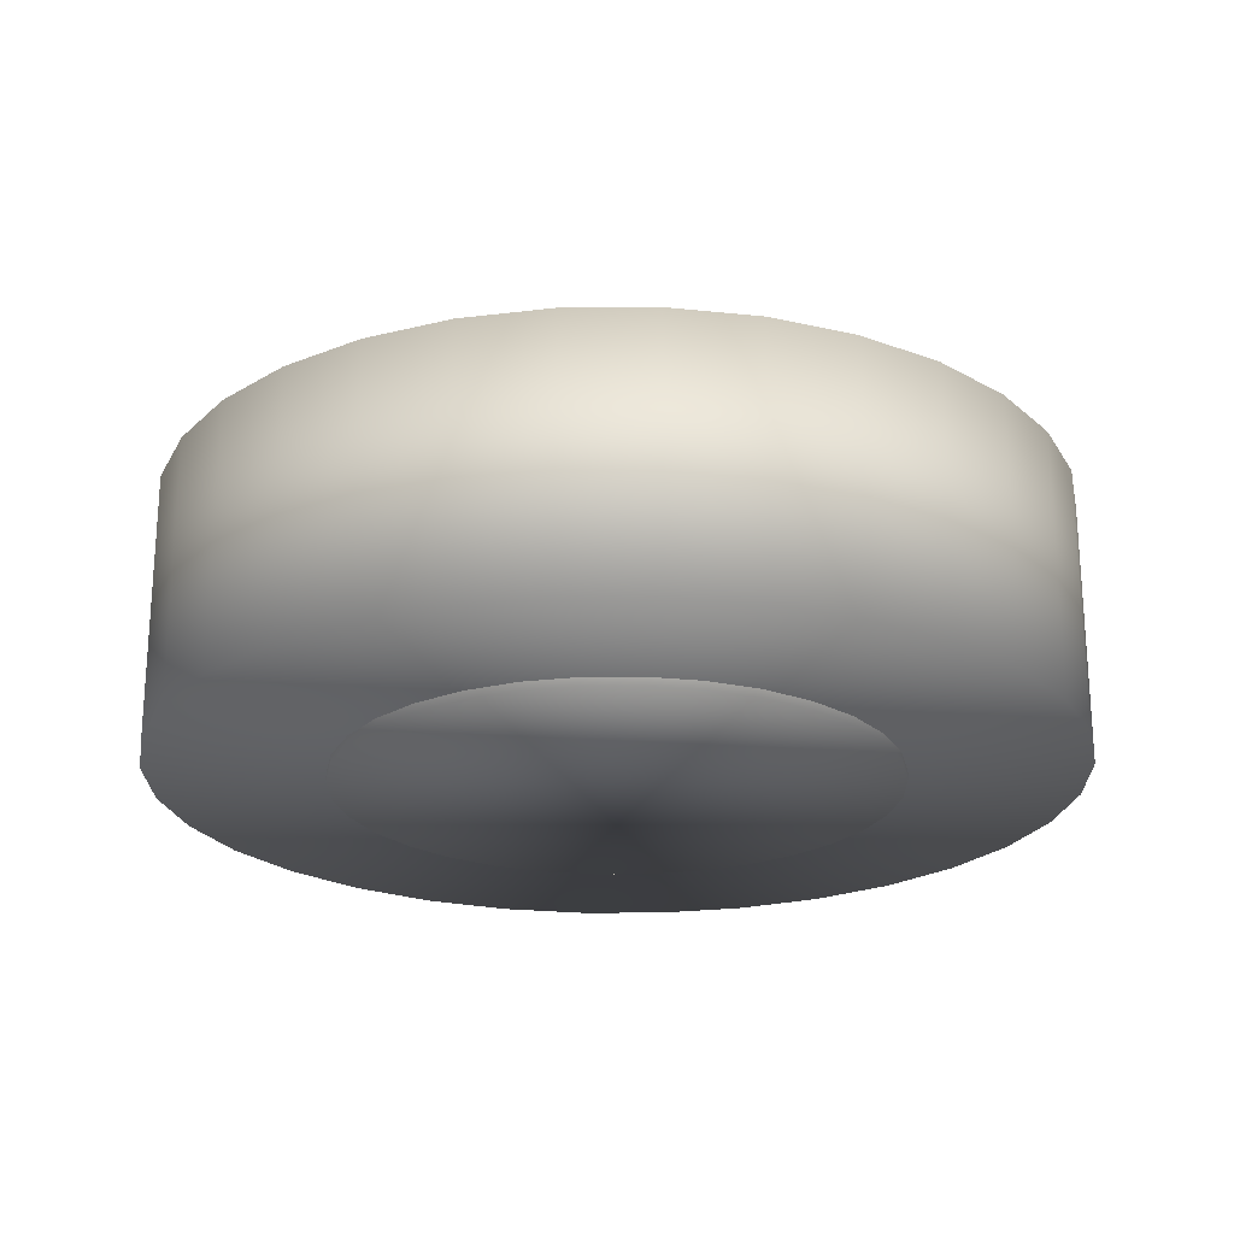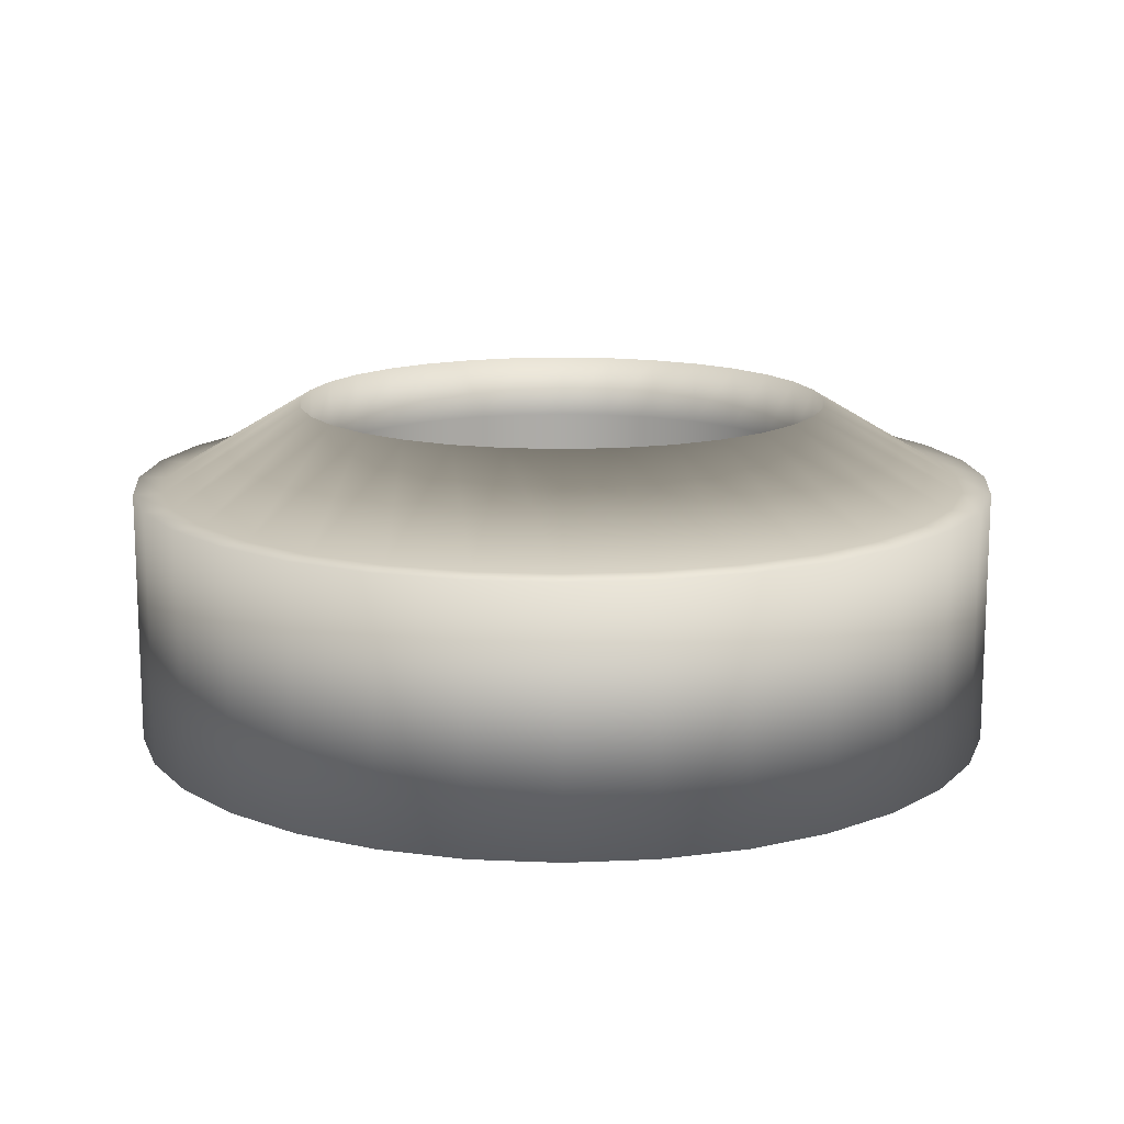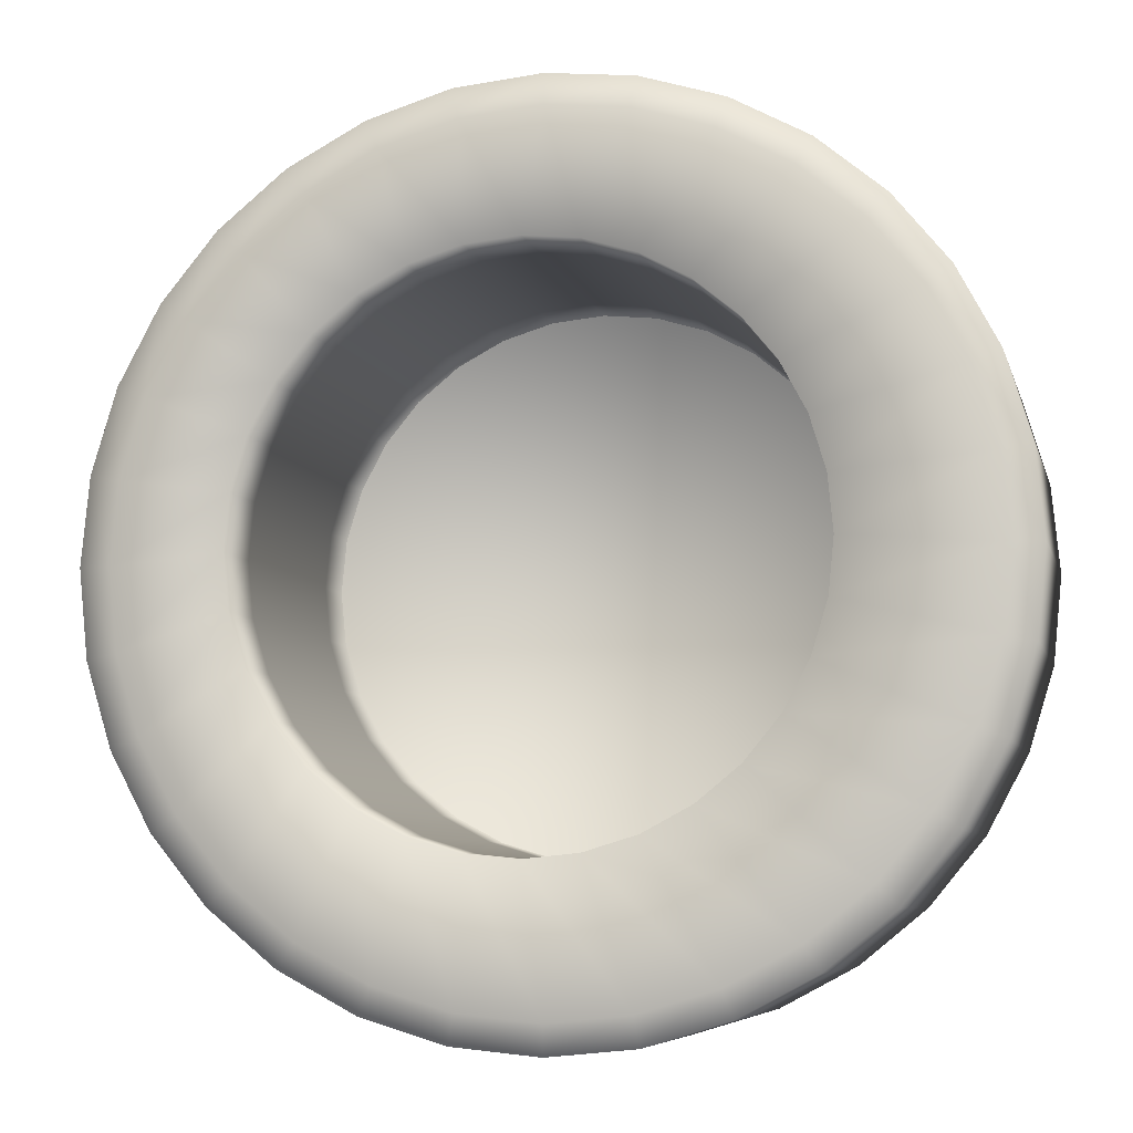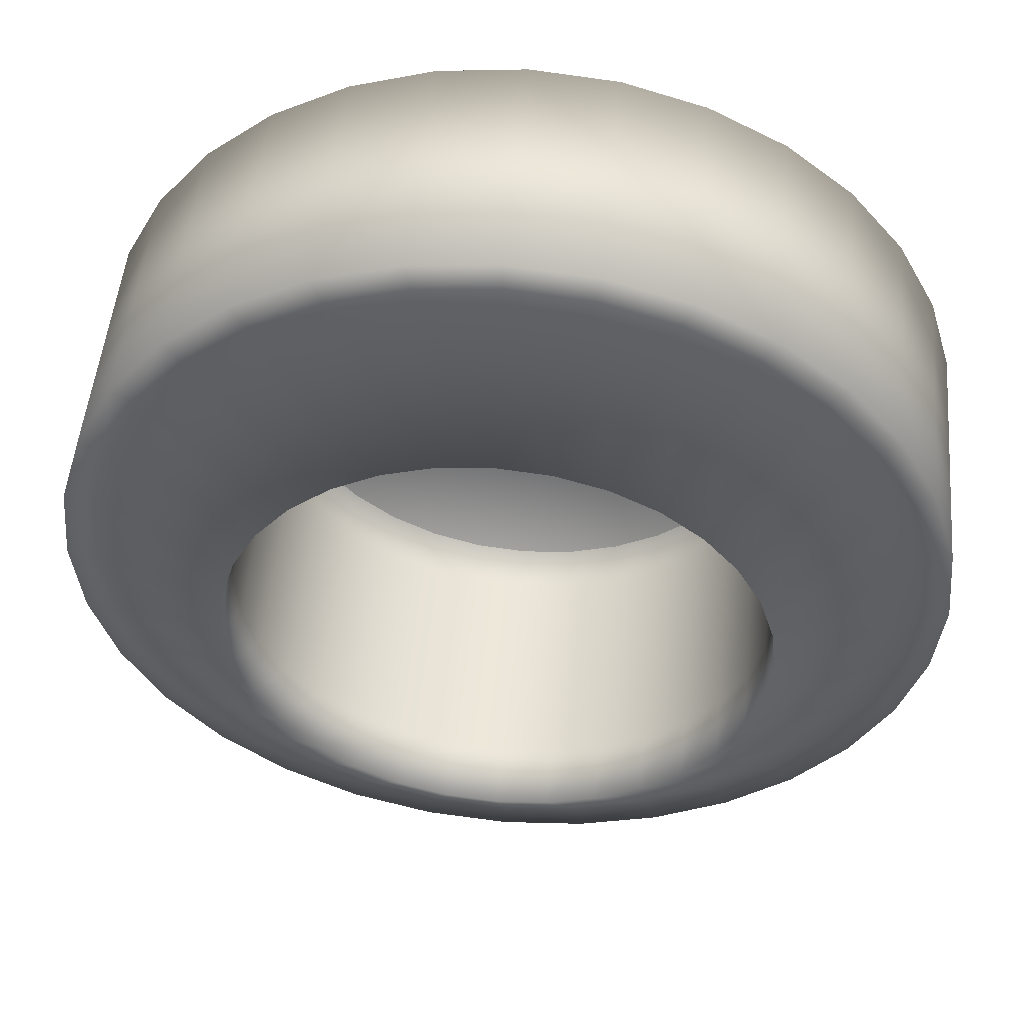
<metadata>
{"format":"obj","ext":"obj","renderer":"f3d","projection":"perspective","resolution":1024,"background":"white","views":[{"elev":-22.6,"azim":-162.3,"up":"+Y"},{"elev":13.9,"azim":123.7,"up":"+Y"},{"elev":-6.9,"azim":-166.9,"up":"+Z"},{"elev":50.3,"azim":-174.8,"up":"+Z"}]}
</metadata>
<code>
o Cylinder
v -0 -0.2183 -2.159
v 0 0.2183 -1.418
v 0.4213 -0.2183 -2.118
v 0.2766 0.2183 -1.39
v 0.8264 -0.2183 -1.995
v 0.5425 0.2183 -1.31
v 1.2 -0.2183 -1.795
v 0.7876 0.2183 -1.179
v 1.527 -0.2183 -1.527
v 1.002 0.2183 -1.002
v 1.795 -0.2183 -1.2
v 1.179 0.2183 -0.7876
v 1.995 -0.2183 -0.8264
v 1.31 0.2183 -0.5425
v 2.118 -0.2183 -0.4213
v 1.39 0.2183 -0.2766
v 2.159 -0.2183 0
v 1.418 0.2183 -0
v 2.118 -0.2183 0.4213
v 1.39 0.2183 0.2766
v 1.995 -0.2183 0.8264
v 1.31 0.2183 0.5425
v 1.795 -0.2183 1.2
v 1.179 0.2183 0.7876
v 1.527 -0.2183 1.527
v 1.002 0.2183 1.002
v 1.2 -0.2183 1.795
v 0.7876 0.2183 1.179
v 0.8264 -0.2183 1.995
v 0.5425 0.2183 1.31
v 0.4213 -0.2183 2.118
v 0.2766 0.2183 1.39
v -1e-06 -0.2183 2.159
v -0 0.2183 1.418
v -0.4213 -0.2183 2.118
v -0.2766 0.2183 1.39
v -0.8264 -0.2183 1.995
v -0.5425 0.2183 1.31
v -1.2 -0.2183 1.795
v -0.7876 0.2183 1.179
v -1.527 -0.2183 1.527
v -1.002 0.2183 1.002
v -1.795 -0.2183 1.2
v -1.179 0.2183 0.7876
v -1.995 -0.2183 0.8264
v -1.31 0.2183 0.5425
v -2.118 -0.2183 0.4213
v -1.39 0.2183 0.2766
v -2.159 -0.2183 -2e-06
v -1.418 0.2183 -1e-06
v -2.118 -0.2183 -0.4213
v -1.39 0.2183 -0.2766
v -1.995 -0.2183 -0.8264
v -1.31 0.2183 -0.5425
v -1.795 -0.2183 -1.2
v -1.179 0.2183 -0.7876
v -1.527 -0.2183 -1.527
v -1.002 0.2183 -1.002
v -1.2 -0.2183 -1.795
v -0.7876 0.2183 -1.179
v -0.8264 -0.2183 -1.995
v -0.5425 0.2183 -1.31
v -0.4213 -0.2183 -2.118
v -0.2766 0.2183 -1.39
v -0 -0.2183 -2.313
v 0.4512 -0.2183 -2.268
v 0.885 -0.2183 -2.137
v 1.285 -0.2183 -1.923
v 1.635 -0.2183 -1.635
v 1.923 -0.2183 -1.285
v 2.137 -0.2183 -0.885
v 2.268 -0.2183 -0.4512
v 2.313 -0.2183 0
v 2.268 -0.2183 0.4512
v 2.137 -0.2183 0.885
v 1.923 -0.2183 1.285
v 1.635 -0.2183 1.635
v 1.285 -0.2183 1.923
v 0.885 -0.2183 2.137
v 0.4512 -0.2183 2.268
v -1e-06 -0.2183 2.313
v -0.4512 -0.2183 2.268
v -0.885 -0.2183 2.137
v -1.285 -0.2183 1.923
v -1.635 -0.2183 1.635
v -1.923 -0.2183 1.285
v -2.137 -0.2183 0.885
v -2.268 -0.2183 0.4512
v -2.313 -0.2183 -2e-06
v -2.268 -0.2183 -0.4512
v -2.137 -0.2183 -0.885
v -1.923 -0.2183 -1.285
v -1.635 -0.2183 -1.635
v -1.285 -0.2183 -1.923
v -0.885 -0.2183 -2.137
v -0.4512 -0.2183 -2.268
v -0 -1.569 -2.313
v 0.4512 -1.569 -2.268
v 0.885 -1.569 -2.137
v 1.285 -1.569 -1.923
v 1.635 -1.569 -1.635
v 1.923 -1.569 -1.285
v 2.137 -1.569 -0.885
v 2.268 -1.569 -0.4512
v 2.313 -1.569 0
v 2.268 -1.569 0.4512
v 2.137 -1.569 0.885
v 1.923 -1.569 1.285
v 1.635 -1.569 1.635
v 1.285 -1.569 1.923
v 0.885 -1.569 2.137
v 0.4512 -1.569 2.268
v -1e-06 -1.569 2.313
v -0.4512 -1.569 2.268
v -0.885 -1.569 2.137
v -1.285 -1.569 1.923
v -1.635 -1.569 1.635
v -1.923 -1.569 1.285
v -2.137 -1.569 0.885
v -2.268 -1.569 0.4512
v -2.313 -1.569 -2e-06
v -2.268 -1.569 -0.4512
v -2.137 -1.569 -0.885
v -1.923 -1.569 -1.285
v -1.635 -1.569 -1.635
v -1.285 -1.569 -1.923
v -0.885 -1.569 -2.137
v -0.4512 -1.569 -2.268
v 0 -0.1279 -1.418
v 0.2766 -0.1279 -1.39
v 0.5425 -0.1279 -1.31
v 0.7876 -0.1279 -1.179
v 1.002 -0.1279 -1.002
v 1.179 -0.1279 -0.7876
v 1.31 -0.1279 -0.5425
v 1.39 -0.1279 -0.2766
v 1.418 -0.1279 -0
v 1.39 -0.1279 0.2766
v 1.31 -0.1279 0.5425
v 1.179 -0.1279 0.7876
v 1.002 -0.1279 1.002
v 0.7876 -0.1279 1.179
v 0.5425 -0.1279 1.31
v 0.2766 -0.1279 1.39
v -0 -0.1279 1.418
v -0.2766 -0.1279 1.39
v -0.5425 -0.1279 1.31
v -0.7876 -0.1279 1.179
v -1.002 -0.1279 1.002
v -1.179 -0.1279 0.7876
v -1.31 -0.1279 0.5425
v -1.39 -0.1279 0.2766
v -1.418 -0.1279 -1e-06
v -1.39 -0.1279 -0.2766
v -1.31 -0.1279 -0.5425
v -1.179 -0.1279 -0.7876
v -1.002 -0.1279 -1.002
v -0.7876 -0.1279 -1.179
v -0.5425 -0.1279 -1.31
v -0.2766 -0.1279 -1.39
v 0 -0.4878 -1.418
v 0.2766 -0.4878 -1.39
v 0.5425 -0.4878 -1.31
v 0.7876 -0.4878 -1.179
v 1.002 -0.4878 -1.002
v 1.179 -0.4878 -0.7876
v 1.31 -0.4878 -0.5425
v 1.39 -0.4878 -0.2766
v 1.418 -0.4878 -0
v 1.39 -0.4878 0.2766
v 1.31 -0.4878 0.5425
v 1.179 -0.4878 0.7876
v 1.002 -0.4878 1.002
v 0.7876 -0.4878 1.179
v 0.5425 -0.4878 1.31
v 0.2766 -0.4878 1.39
v -0 -0.4878 1.418
v -0.2766 -0.4878 1.39
v -0.5425 -0.4878 1.31
v -0.7876 -0.4878 1.179
v -1.002 -0.4878 1.002
v -1.179 -0.4878 0.7876
v -1.31 -0.4878 0.5425
v -1.39 -0.4878 0.2766
v -1.418 -0.4878 -1e-06
v -1.39 -0.4878 -0.2766
v -1.31 -0.4878 -0.5425
v -1.179 -0.4878 -0.7876
v -1.002 -0.4878 -1.002
v -0.7876 -0.4878 -1.179
v -0.5425 -0.4878 -1.31
v -0.2766 -0.4878 -1.39
v 0 -0.749 -1.418
v 0.2766 -0.749 -1.39
v 0.5425 -0.749 -1.31
v 0.7876 -0.749 -1.179
v 1.002 -0.749 -1.002
v 1.179 -0.749 -0.7876
v 1.31 -0.749 -0.5425
v 1.39 -0.749 -0.2766
v 1.418 -0.749 -0
v 1.39 -0.749 0.2766
v 1.31 -0.749 0.5425
v 1.179 -0.749 0.7876
v 1.002 -0.749 1.002
v 0.7876 -0.749 1.179
v 0.5425 -0.749 1.31
v 0.2766 -0.749 1.39
v -0 -0.749 1.418
v -0.2766 -0.749 1.39
v -0.5425 -0.749 1.31
v -0.7876 -0.749 1.179
v -1.002 -0.749 1.002
v -1.179 -0.749 0.7876
v -1.31 -0.749 0.5425
v -1.39 -0.749 0.2766
v -1.418 -0.749 -1e-06
v -1.39 -0.749 -0.2766
v -1.31 -0.749 -0.5425
v -1.179 -0.749 -0.7876
v -1.002 -0.749 -1.002
v -0.7876 -0.749 -1.179
v -0.5425 -0.749 -1.31
v -0.2766 -0.749 -1.39
v 0 -0.9971 -1.418
v 0.2766 -0.9971 -1.39
v 0.5425 -0.9971 -1.31
v 0.7876 -0.9971 -1.179
v 1.002 -0.9971 -1.002
v 1.179 -0.9971 -0.7876
v 1.31 -0.9971 -0.5425
v 1.39 -0.9971 -0.2766
v 1.418 -0.9971 -0
v 1.39 -0.9971 0.2766
v 1.31 -0.9971 0.5425
v 1.179 -0.9971 0.7876
v 1.002 -0.9971 1.002
v 0.7876 -0.9971 1.179
v 0.5425 -0.9971 1.31
v 0.2766 -0.9971 1.39
v -0 -0.9971 1.418
v -0.2766 -0.9971 1.39
v -0.5425 -0.9971 1.31
v -0.7876 -0.9971 1.179
v -1.002 -0.9971 1.002
v -1.179 -0.9971 0.7876
v -1.31 -0.9971 0.5425
v -1.39 -0.9971 0.2766
v -1.418 -0.9971 -1e-06
v -1.39 -0.9971 -0.2766
v -1.31 -0.9971 -0.5425
v -1.179 -0.9971 -0.7876
v -1.002 -0.9971 -1.002
v -0.7876 -0.9971 -1.179
v -0.5425 -0.9971 -1.31
v -0.2766 -0.9971 -1.39
v 0 -1.298 -1.418
v 0.2766 -1.298 -1.39
v 0.5425 -1.298 -1.31
v 0.7876 -1.298 -1.179
v 1.002 -1.298 -1.002
v 1.179 -1.298 -0.7876
v 1.31 -1.298 -0.5425
v 1.39 -1.298 -0.2766
v 1.418 -1.298 -0
v 1.39 -1.298 0.2766
v 1.31 -1.298 0.5425
v 1.179 -1.298 0.7876
v 1.002 -1.298 1.002
v 0.7876 -1.298 1.179
v 0.5425 -1.298 1.31
v 0.2766 -1.298 1.39
v -0 -1.298 1.418
v -0.2766 -1.298 1.39
v -0.5425 -1.298 1.31
v -0.7876 -1.298 1.179
v -1.002 -1.298 1.002
v -1.179 -1.298 0.7876
v -1.31 -1.298 0.5425
v -1.39 -1.298 0.2766
v -1.418 -1.298 -1e-06
v -1.39 -1.298 -0.2766
v -1.31 -1.298 -0.5425
v -1.179 -1.298 -0.7876
v -1.002 -1.298 -1.002
v -0.7876 -1.298 -1.179
v -0.5425 -1.298 -1.31
v -0.2766 -1.298 -1.39
v 0 -1.611 -1.418
v 0.2766 -1.611 -1.39
v 0.5425 -1.611 -1.31
v 0.7876 -1.611 -1.179
v 1.002 -1.611 -1.002
v 1.179 -1.611 -0.7876
v 1.31 -1.611 -0.5425
v 1.39 -1.611 -0.2766
v 1.418 -1.611 -0
v 1.39 -1.611 0.2766
v 1.31 -1.611 0.5425
v 1.179 -1.611 0.7876
v 1.002 -1.611 1.002
v 0.7876 -1.611 1.179
v 0.5425 -1.611 1.31
v 0.2766 -1.611 1.39
v -0 -1.611 1.418
v -0.2766 -1.611 1.39
v -0.5425 -1.611 1.31
v -0.7876 -1.611 1.179
v -1.002 -1.611 1.002
v -1.179 -1.611 0.7876
v -1.31 -1.611 0.5425
v -1.39 -1.611 0.2766
v -1.418 -1.611 -1e-06
v -1.39 -1.611 -0.2766
v -1.31 -1.611 -0.5425
v -1.179 -1.611 -0.7876
v -1.002 -1.611 -1.002
v -0.7876 -1.611 -1.179
v -0.5425 -1.611 -1.31
v -0.2766 -1.611 -1.39
f 1 2 4 3
f 3 4 6 5
f 5 6 8 7
f 7 8 10 9
f 9 10 12 11
f 11 12 14 13
f 13 14 16 15
f 15 16 18 17
f 17 18 20 19
f 19 20 22 21
f 21 22 24 23
f 23 24 26 25
f 25 26 28 27
f 27 28 30 29
f 29 30 32 31
f 31 32 34 33
f 33 34 36 35
f 35 36 38 37
f 37 38 40 39
f 39 40 42 41
f 41 42 44 43
f 43 44 46 45
f 45 46 48 47
f 47 48 50 49
f 49 50 52 51
f 51 52 54 53
f 53 54 56 55
f 55 56 58 57
f 57 58 60 59
f 59 60 62 61
f 63 64 2 1
f 61 62 64 63
f 49 51 90 89
f 5 7 68 67
f 23 25 77 76
f 41 43 86 85
f 59 61 95 94
f 15 17 73 72
f 33 35 82 81
f 51 53 91 90
f 7 9 69 68
f 25 27 78 77
f 43 45 87 86
f 61 63 96 95
f 17 19 74 73
f 35 37 83 82
f 53 55 92 91
f 9 11 70 69
f 27 29 79 78
f 45 47 88 87
f 1 3 66 65
f 63 1 65 96
f 19 21 75 74
f 37 39 84 83
f 55 57 93 92
f 11 13 71 70
f 29 31 80 79
f 47 49 89 88
f 3 5 67 66
f 21 23 76 75
f 39 41 85 84
f 57 59 94 93
f 13 15 72 71
f 31 33 81 80
f 69 70 102 101
f 96 65 97 128
f 83 84 116 115
f 70 71 103 102
f 84 85 117 116
f 71 72 104 103
f 85 86 118 117
f 72 73 105 104
f 86 87 119 118
f 73 74 106 105
f 87 88 120 119
f 74 75 107 106
f 88 89 121 120
f 75 76 108 107
f 89 90 122 121
f 76 77 109 108
f 90 91 123 122
f 77 78 110 109
f 91 92 124 123
f 78 79 111 110
f 65 66 98 97
f 92 93 125 124
f 79 80 112 111
f 66 67 99 98
f 93 94 126 125
f 80 81 113 112
f 67 68 100 99
f 94 95 127 126
f 81 82 114 113
f 68 69 101 100
f 95 96 128 127
f 82 83 115 114
f 16 14 135 136
f 34 32 144 145
f 52 50 153 154
f 8 6 131 132
f 26 24 140 141
f 44 42 149 150
f 62 60 158 159
f 18 16 136 137
f 36 34 145 146
f 54 52 154 155
f 10 8 132 133
f 28 26 141 142
f 46 44 150 151
f 64 62 159 160
f 20 18 137 138
f 38 36 146 147
f 56 54 155 156
f 12 10 133 134
f 30 28 142 143
f 48 46 151 152
f 4 2 129 130
f 2 64 160 129
f 22 20 138 139
f 40 38 147 148
f 58 56 156 157
f 14 12 134 135
f 32 30 143 144
f 50 48 152 153
f 6 4 130 131
f 24 22 139 140
f 42 40 148 149
f 60 58 157 158
f 140 139 171 172
f 154 153 185 186
f 141 140 172 173
f 155 154 186 187
f 142 141 173 174
f 156 155 187 188
f 143 142 174 175
f 130 129 161 162
f 157 156 188 189
f 144 143 175 176
f 131 130 162 163
f 158 157 189 190
f 145 144 176 177
f 132 131 163 164
f 159 158 190 191
f 146 145 177 178
f 133 132 164 165
f 160 159 191 192
f 147 146 178 179
f 134 133 165 166
f 129 160 192 161
f 148 147 179 180
f 135 134 166 167
f 149 148 180 181
f 136 135 167 168
f 150 149 181 182
f 137 136 168 169
f 151 150 182 183
f 138 137 169 170
f 152 151 183 184
f 139 138 170 171
f 153 152 184 185
f 175 174 206 207
f 162 161 193 194
f 189 188 220 221
f 176 175 207 208
f 163 162 194 195
f 190 189 221 222
f 177 176 208 209
f 164 163 195 196
f 191 190 222 223
f 178 177 209 210
f 165 164 196 197
f 192 191 223 224
f 179 178 210 211
f 166 165 197 198
f 161 192 224 193
f 180 179 211 212
f 167 166 198 199
f 181 180 212 213
f 168 167 199 200
f 182 181 213 214
f 169 168 200 201
f 183 182 214 215
f 170 169 201 202
f 184 183 215 216
f 171 170 202 203
f 185 184 216 217
f 172 171 203 204
f 186 185 217 218
f 173 172 204 205
f 187 186 218 219
f 174 173 205 206
f 188 187 219 220
f 210 209 241 242
f 197 196 228 229
f 224 223 255 256
f 211 210 242 243
f 198 197 229 230
f 193 224 256 225
f 212 211 243 244
f 199 198 230 231
f 213 212 244 245
f 200 199 231 232
f 214 213 245 246
f 201 200 232 233
f 215 214 246 247
f 202 201 233 234
f 216 215 247 248
f 203 202 234 235
f 217 216 248 249
f 204 203 235 236
f 218 217 249 250
f 205 204 236 237
f 219 218 250 251
f 206 205 237 238
f 220 219 251 252
f 207 206 238 239
f 194 193 225 226
f 221 220 252 253
f 208 207 239 240
f 195 194 226 227
f 222 221 253 254
f 209 208 240 241
f 196 195 227 228
f 223 222 254 255
f 245 244 276 277
f 232 231 263 264
f 246 245 277 278
f 233 232 264 265
f 247 246 278 279
f 234 233 265 266
f 248 247 279 280
f 235 234 266 267
f 249 248 280 281
f 236 235 267 268
f 250 249 281 282
f 237 236 268 269
f 251 250 282 283
f 238 237 269 270
f 252 251 283 284
f 239 238 270 271
f 226 225 257 258
f 253 252 284 285
f 240 239 271 272
f 227 226 258 259
f 254 253 285 286
f 241 240 272 273
f 228 227 259 260
f 255 254 286 287
f 242 241 273 274
f 229 228 260 261
f 256 255 287 288
f 243 242 274 275
f 230 229 261 262
f 225 256 288 257
f 244 243 275 276
f 231 230 262 263
f 280 279 311 312
f 267 266 298 299
f 281 280 312 313
f 268 267 299 300
f 282 281 313 314
f 269 268 300 301
f 283 282 314 315
f 270 269 301 302
f 284 283 315 316
f 271 270 302 303
f 258 257 289 290
f 285 284 316 317
f 272 271 303 304
f 259 258 290 291
f 286 285 317 318
f 273 272 304 305
f 260 259 291 292
f 287 286 318 319
f 274 273 305 306
f 261 260 292 293
f 288 287 319 320
f 275 274 306 307
f 262 261 293 294
f 257 288 320 289
f 276 275 307 308
f 263 262 294 295
f 277 276 308 309
f 264 263 295 296
f 278 277 309 310
f 265 264 296 297
f 279 278 310 311
f 266 265 297 298
f 97 98 99 100 101 102 103 104 105 106 107 108 109 110 111 112 113 114 115 116 117 118 119 120 121 122 123 124 125 126 127 128
f 290 289 320 319 318 317 316 315 314 313 312 311 310 309 308 307 306 305 304 303 302 301 300 299 298 297 296 295 294 293 292 291

</code>
